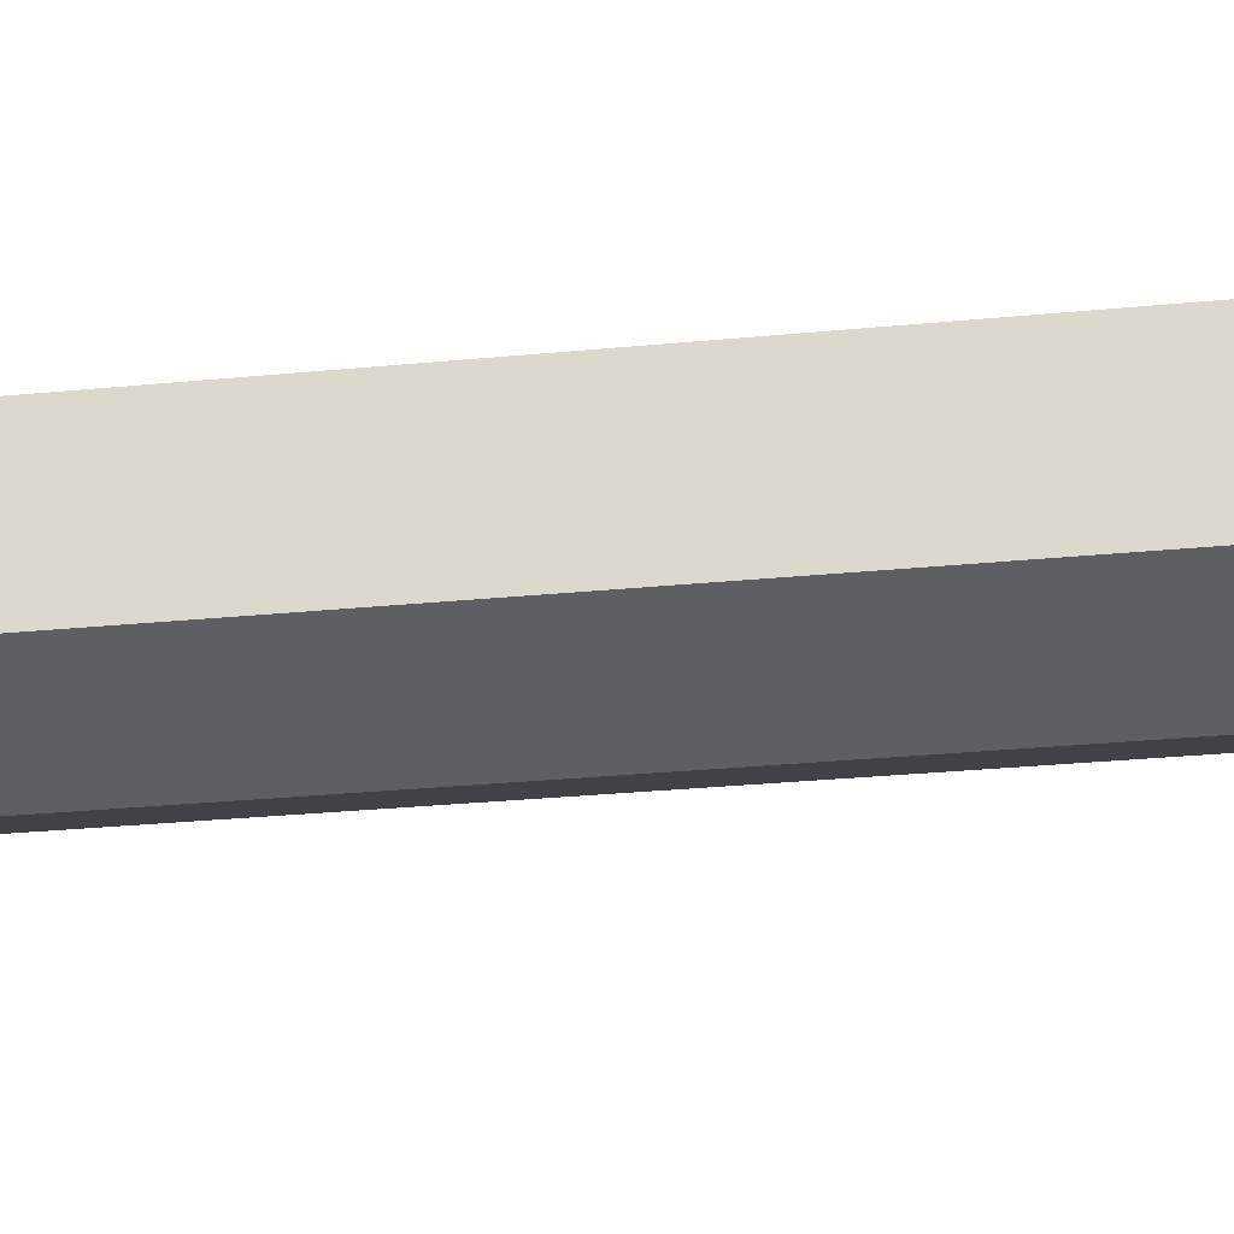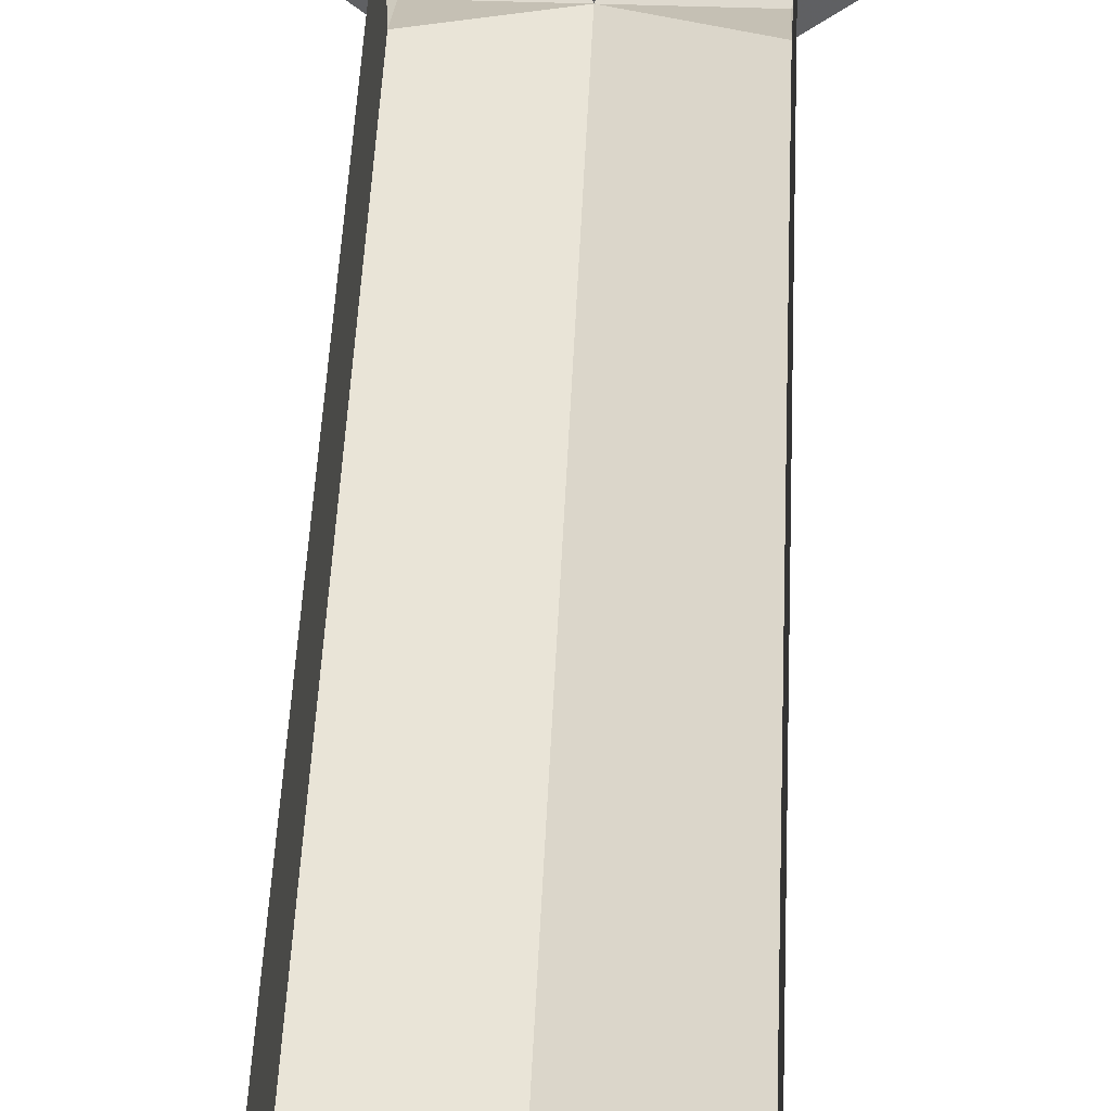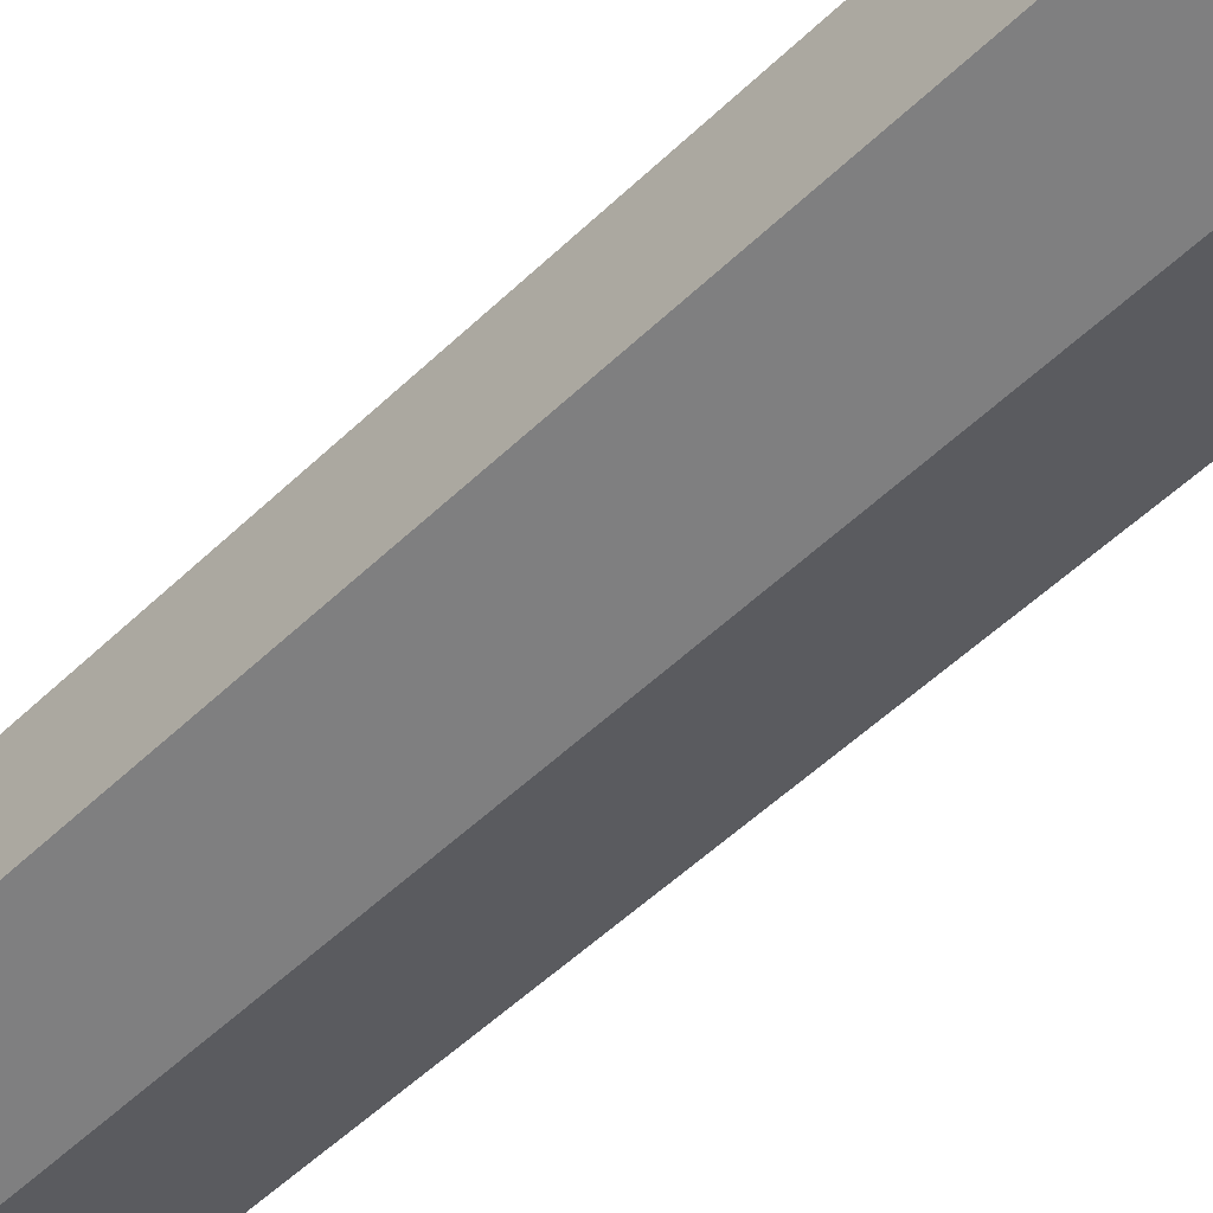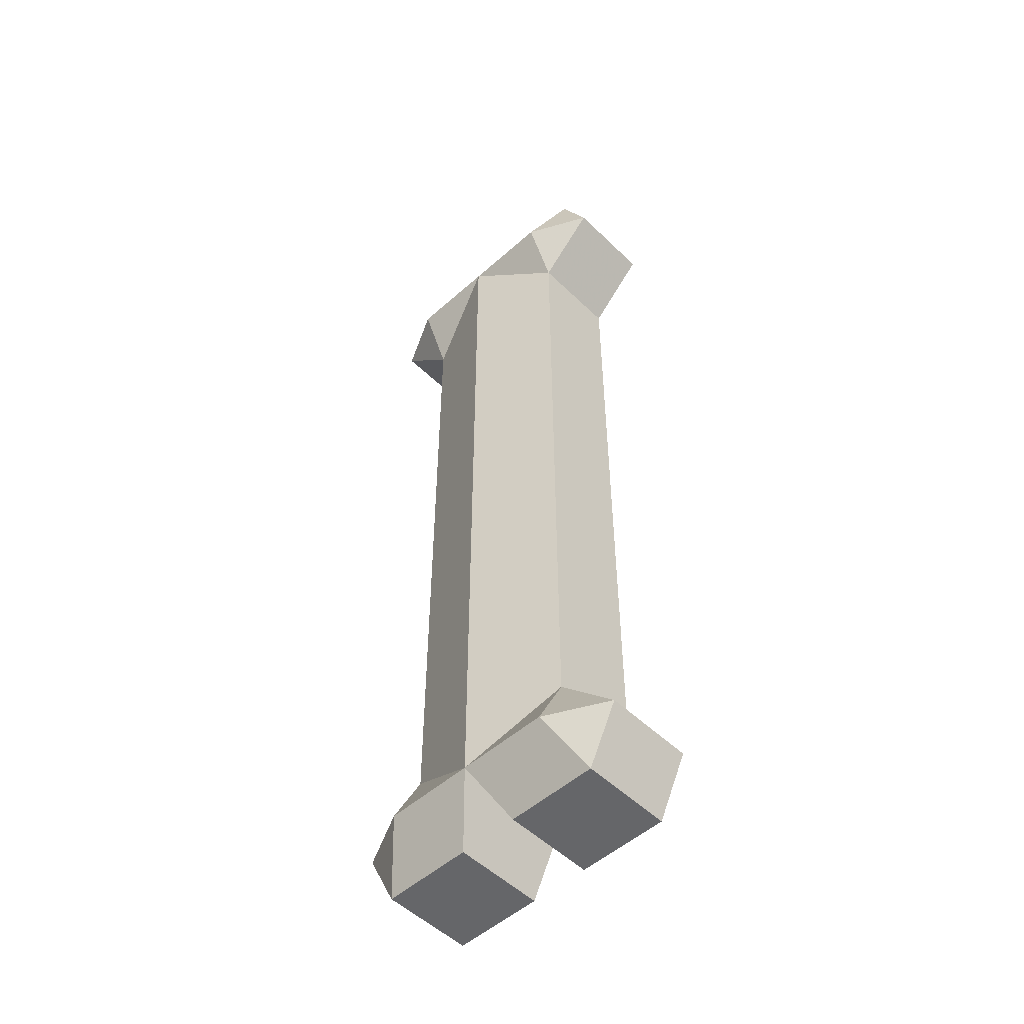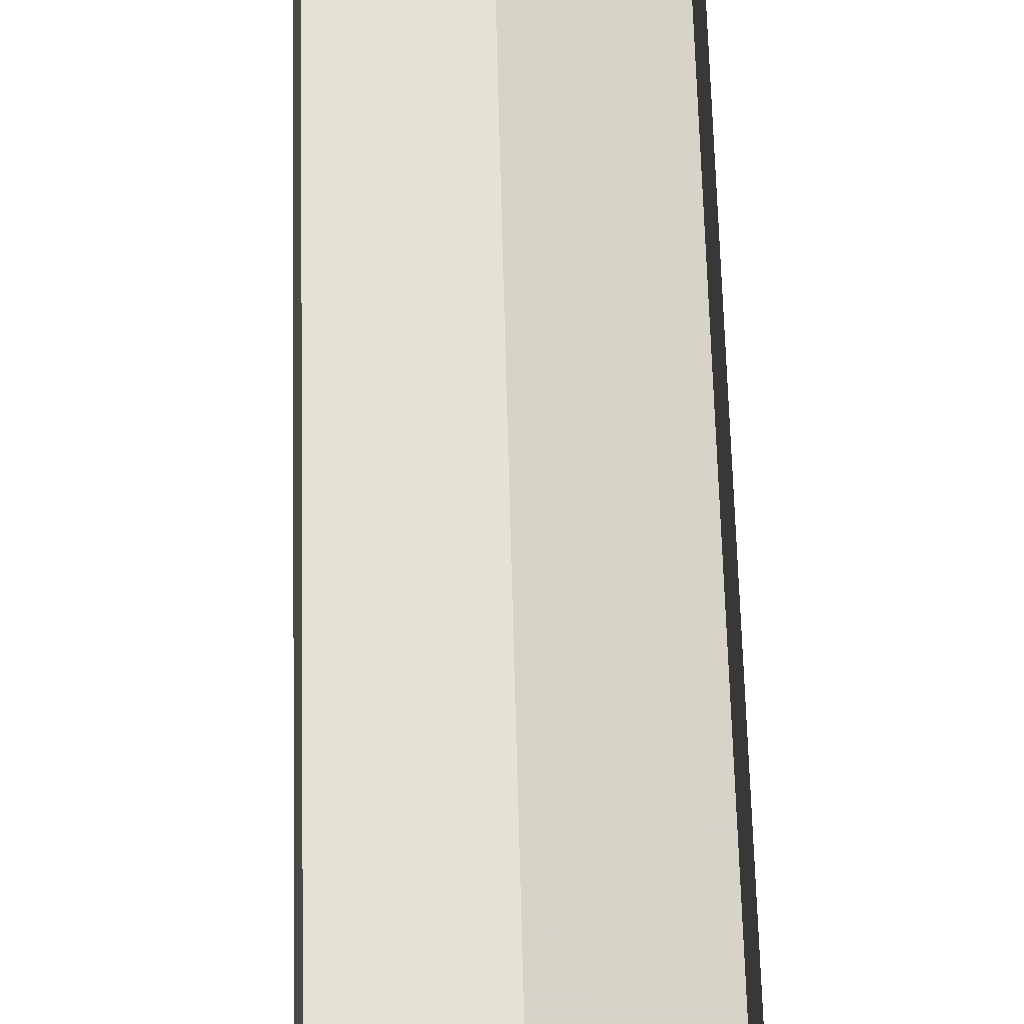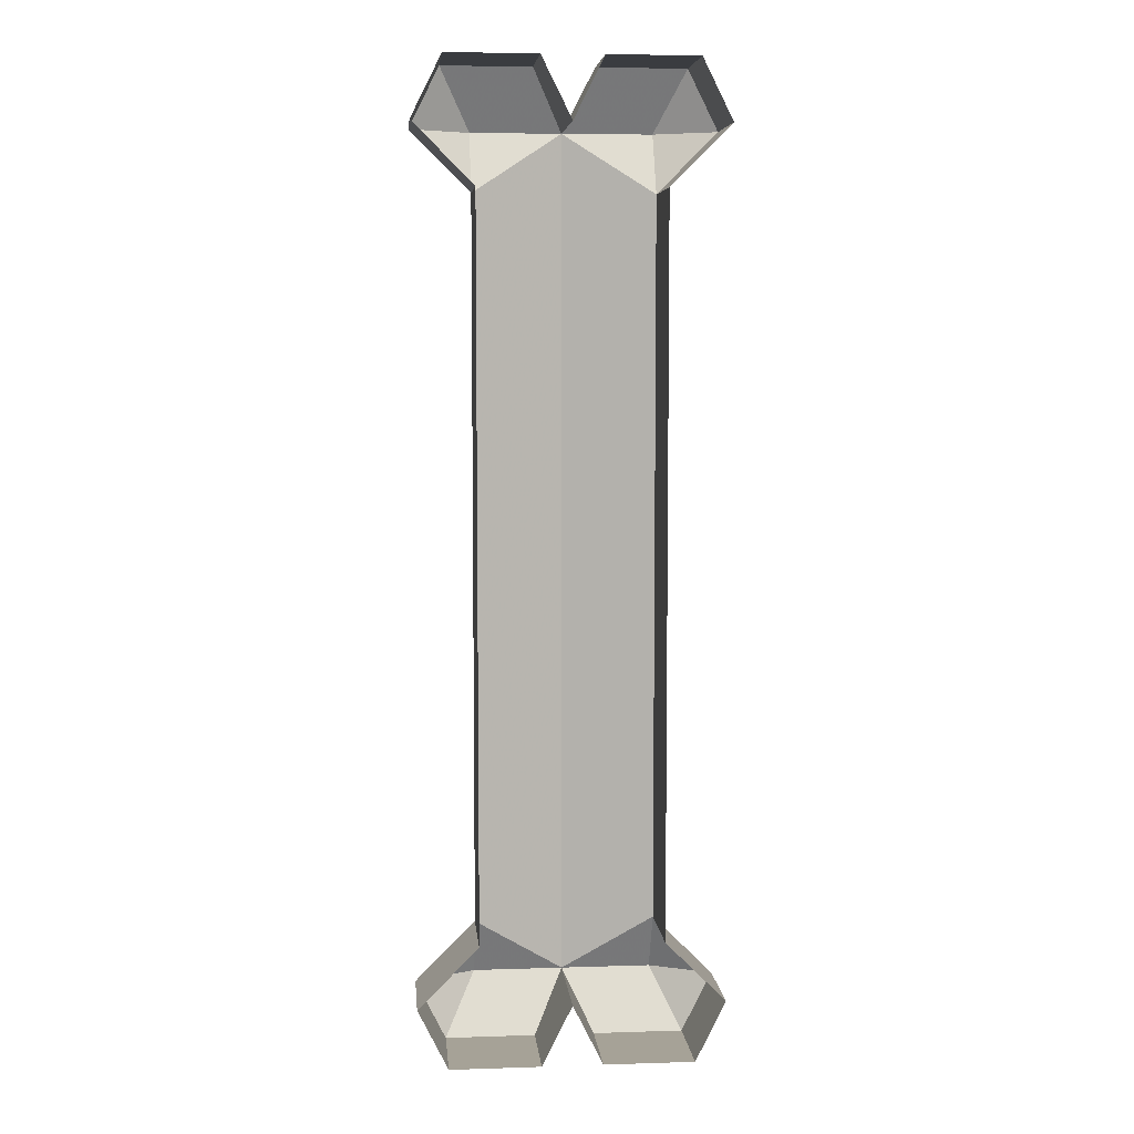
<metadata>
{"format":"obj","ext":"obj","renderer":"f3d","projection":"perspective","resolution":1024,"background":"white","views":[{"elev":-23.7,"azim":100.0,"up":"+Y"},{"elev":44.7,"azim":-177.6,"up":"+Y"},{"elev":-49.7,"azim":137.0,"up":"+Y"},{"elev":-51.9,"azim":43.9,"up":"+Z"},{"elev":59.7,"azim":-1.4,"up":"+Y"},{"elev":6.4,"azim":174.7,"up":"+Z"}]}
</metadata>
<code>
v -12 -16 -48
v -12 -4 -48
v -12 -4 48
v -12 -16 48
v 12 -16 48
v 12 -4 48
v 12 -4 -48
v 12 -16 -48
v 0 -20 56
v 0 -20 -56
v -16 -4 64
v -16 -16 64
v -20 -16 56
v -20 -4 56
v -12 -20 56
v -4 -16 64
v 0 -4 56
v -4 -4 64
v 4 -16 64
v 12 -20 56
v 4 -4 64
v 16 -16 64
v 16 -4 64
v 20 -16 56
v 20 -4 56
v -20 -4 -56
v -20 -16 -56
v -16 -16 -64
v -16 -4 -64
v -12 -20 -56
v -4 -16 -64
v -4 -4 -64
v 0 -4 -56
v 12 -20 -56
v 4 -16 -64
v 4 -4 -64
v 16 -16 -64
v 16 -4 -64
v 20 -16 -56
v 20 -4 -56
f 1 2 3 4
f 5 6 7 8
f 9 5 8 10
f 10 1 4 9
f 11 12 13 14
f 14 13 4 3
f 15 13 12
f 12 16 15
f 4 13 15
f 15 16 9
f 17 9 16 18
f 9 4 15
f 18 16 12 11
f 9 19 20
f 21 19 9 17
f 20 19 22
f 23 22 19 21
f 22 24 20
f 20 24 5
f 6 5 24 25
f 20 5 9
f 25 24 22 23
f 26 27 28 29
f 2 1 27 26
f 28 27 30
f 30 31 28
f 30 27 1
f 10 31 30
f 32 31 10 33
f 30 1 10
f 29 28 31 32
f 34 35 10
f 33 10 35 36
f 37 35 34
f 36 35 37 38
f 34 39 37
f 8 39 34
f 40 39 8 7
f 10 8 34
f 38 37 39 40

</code>
